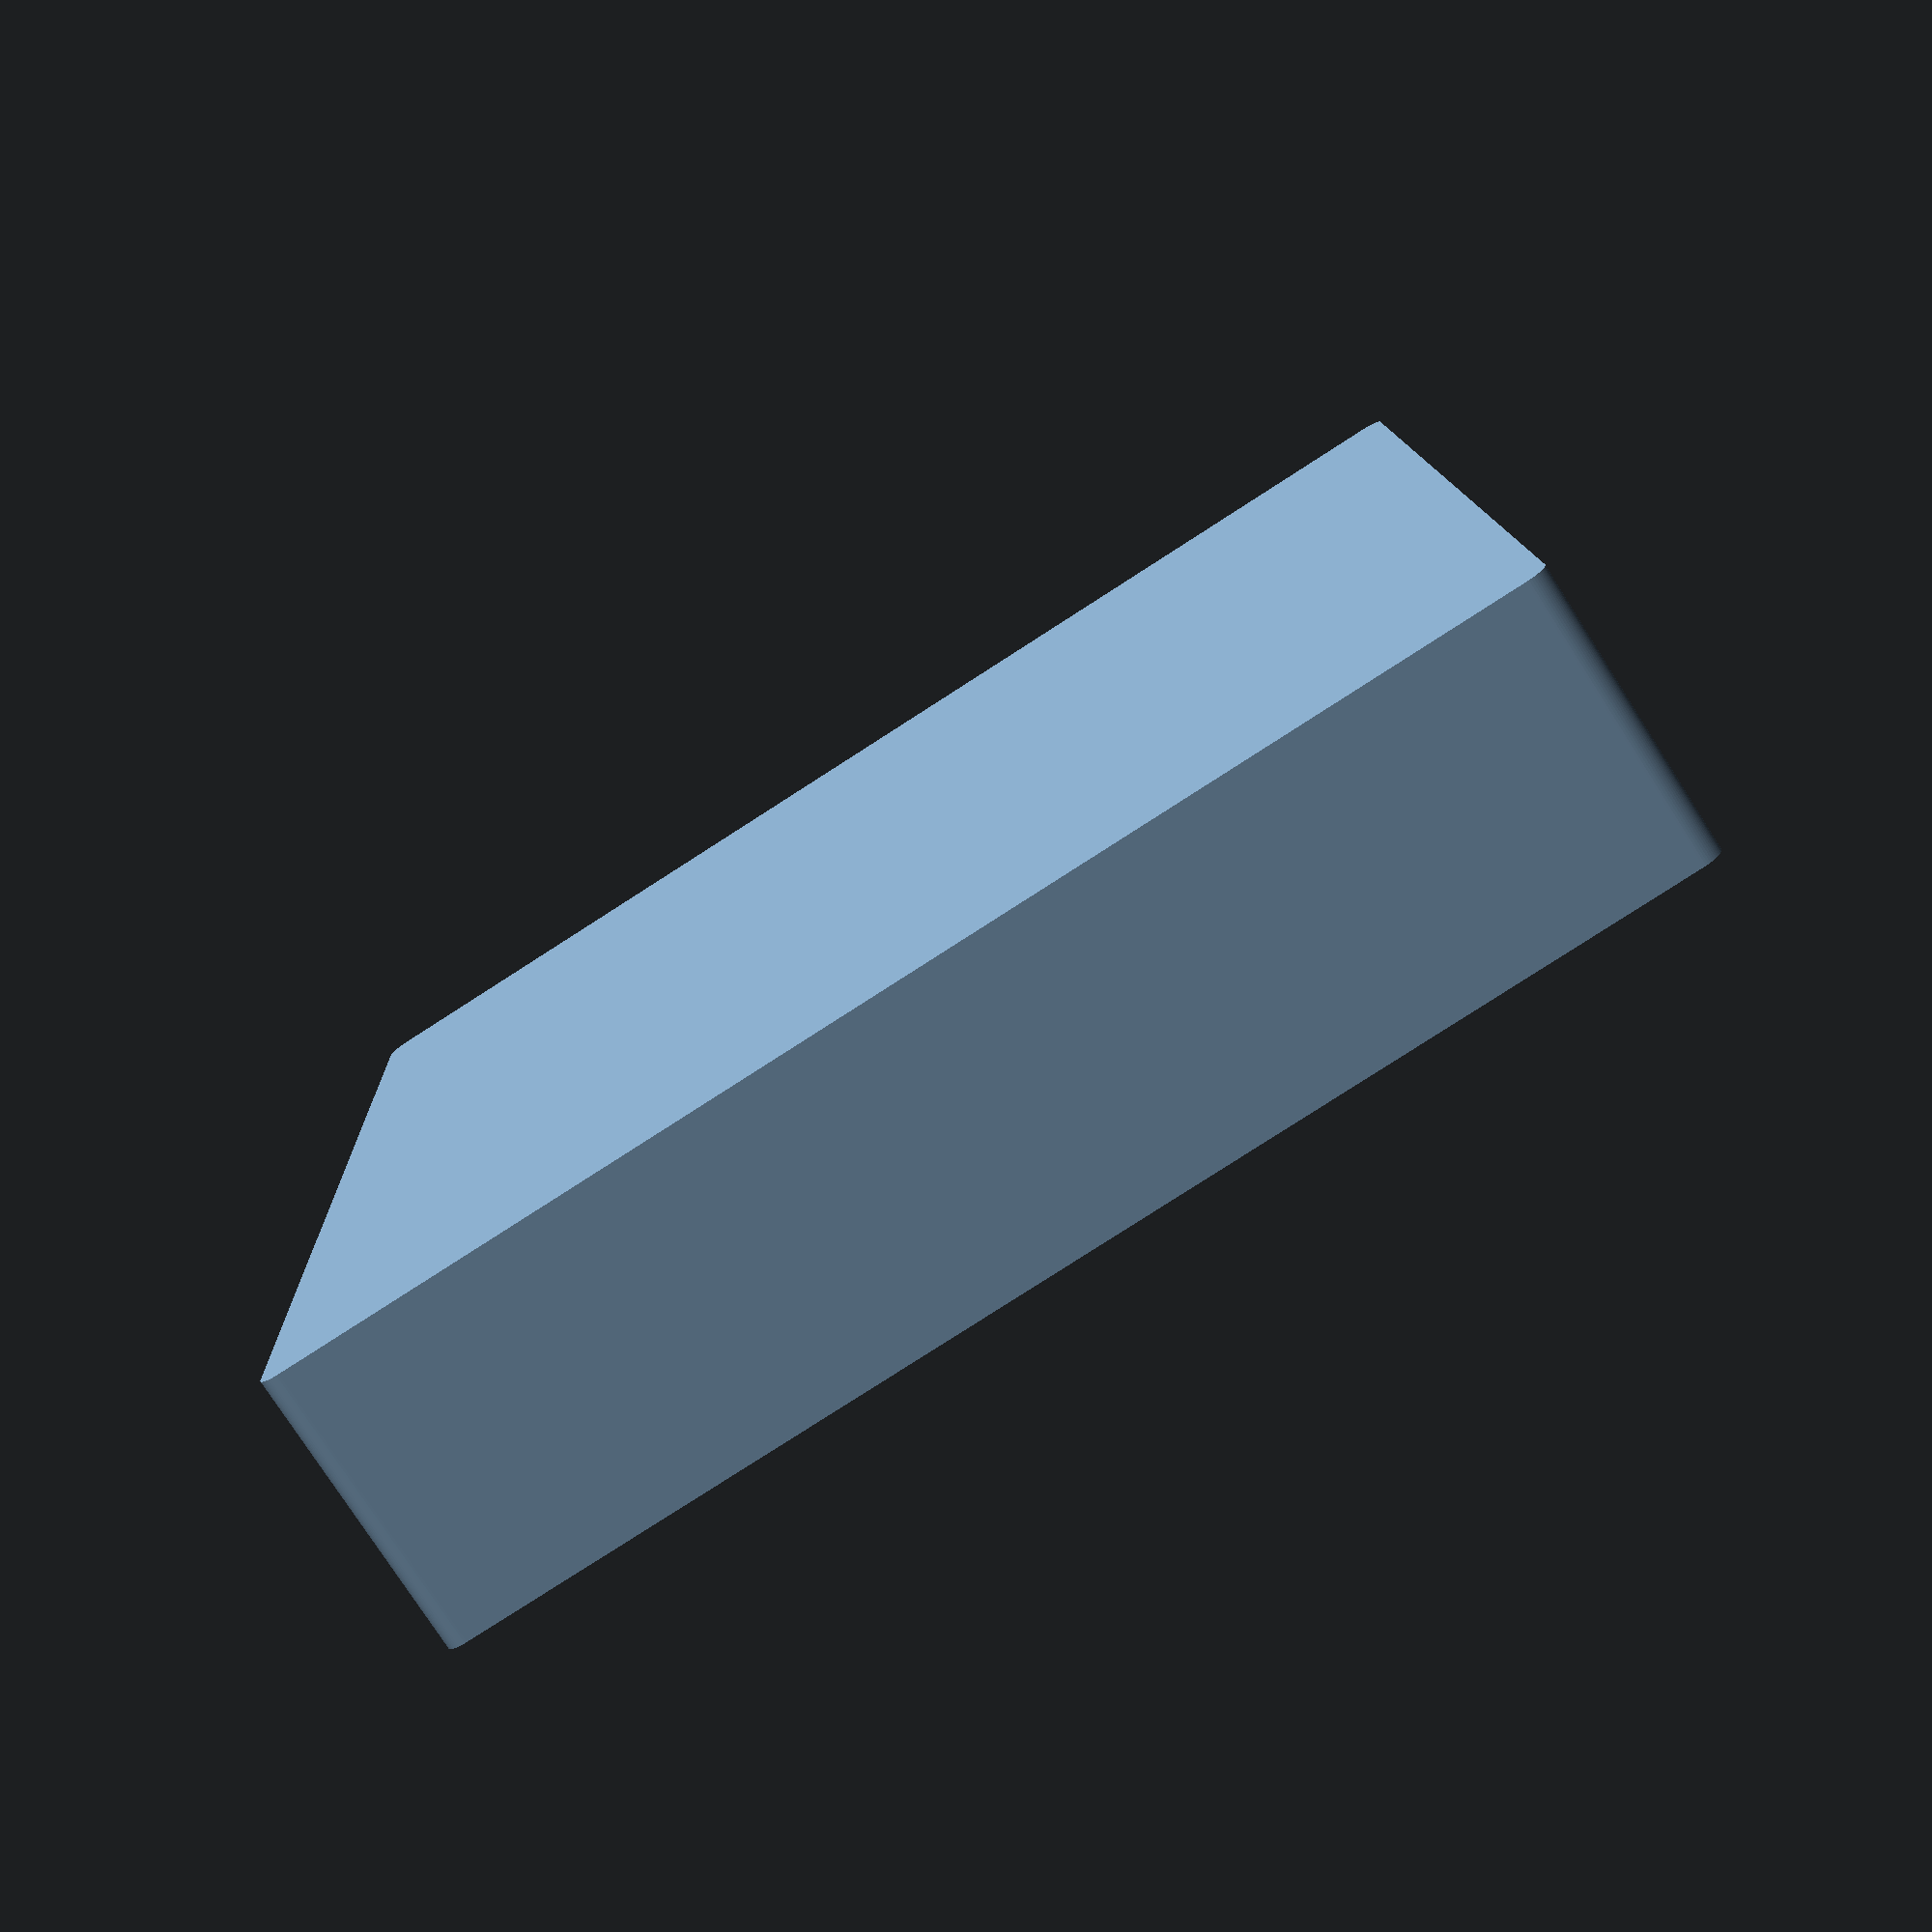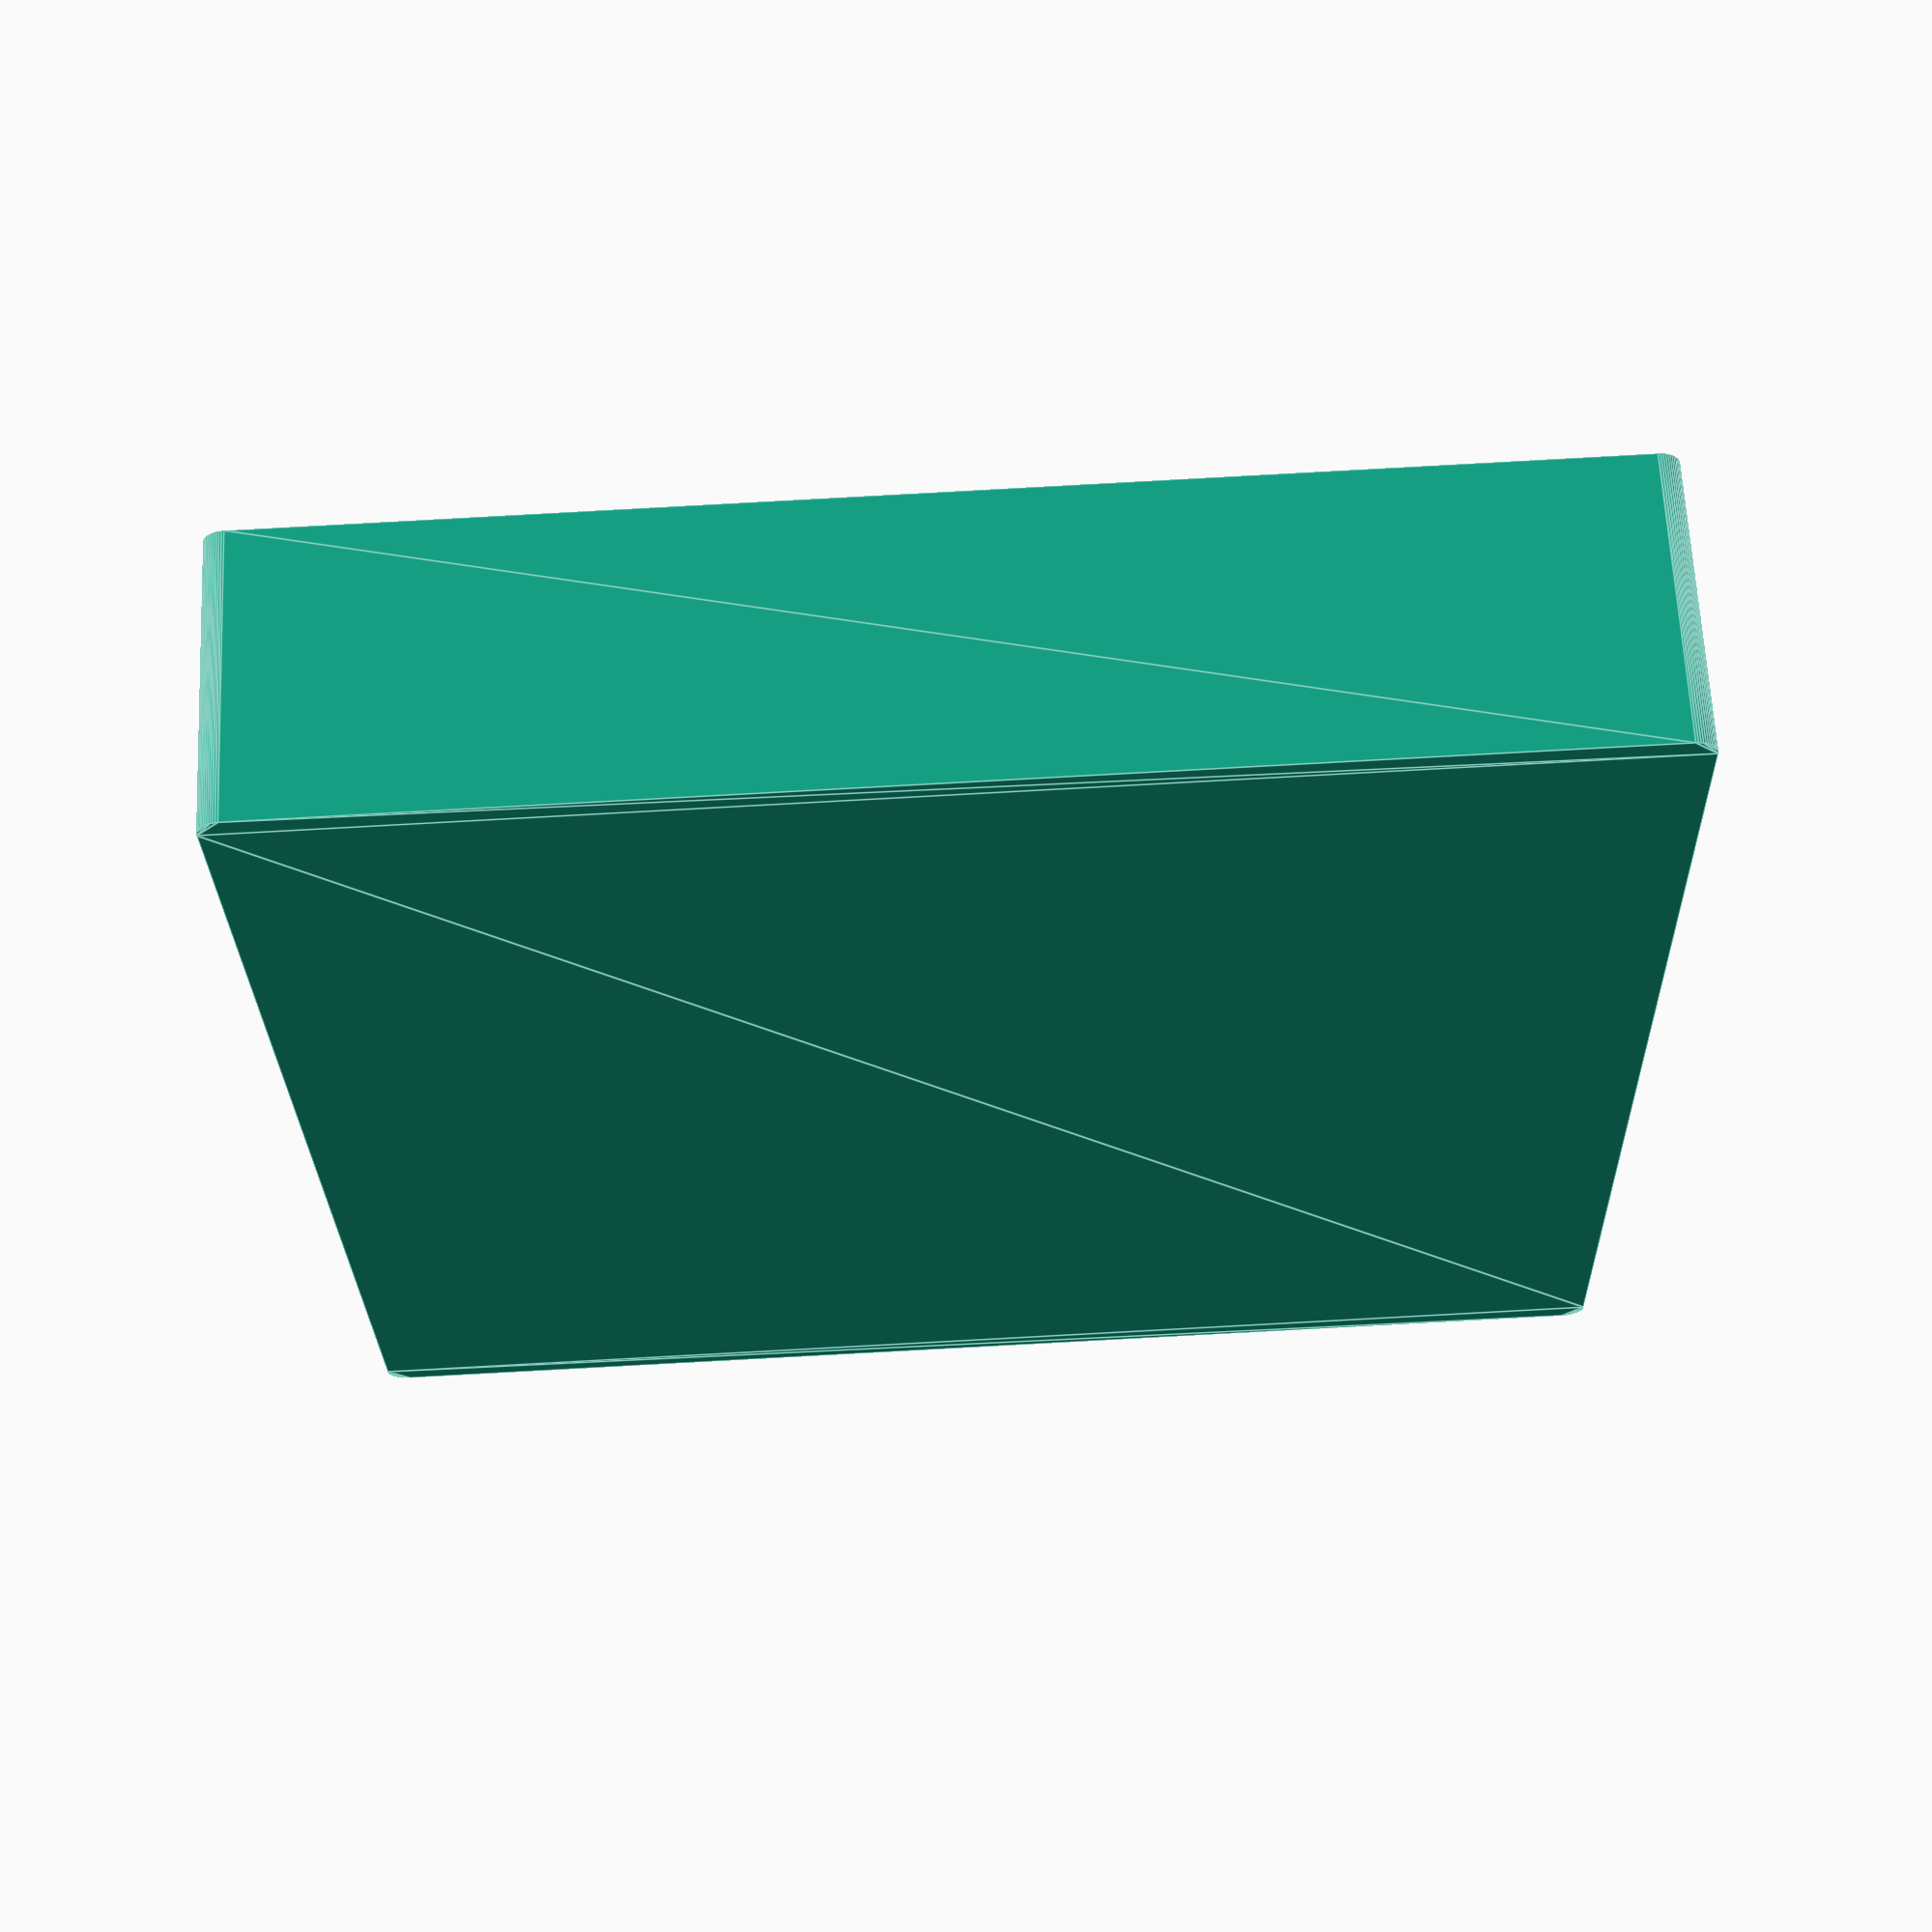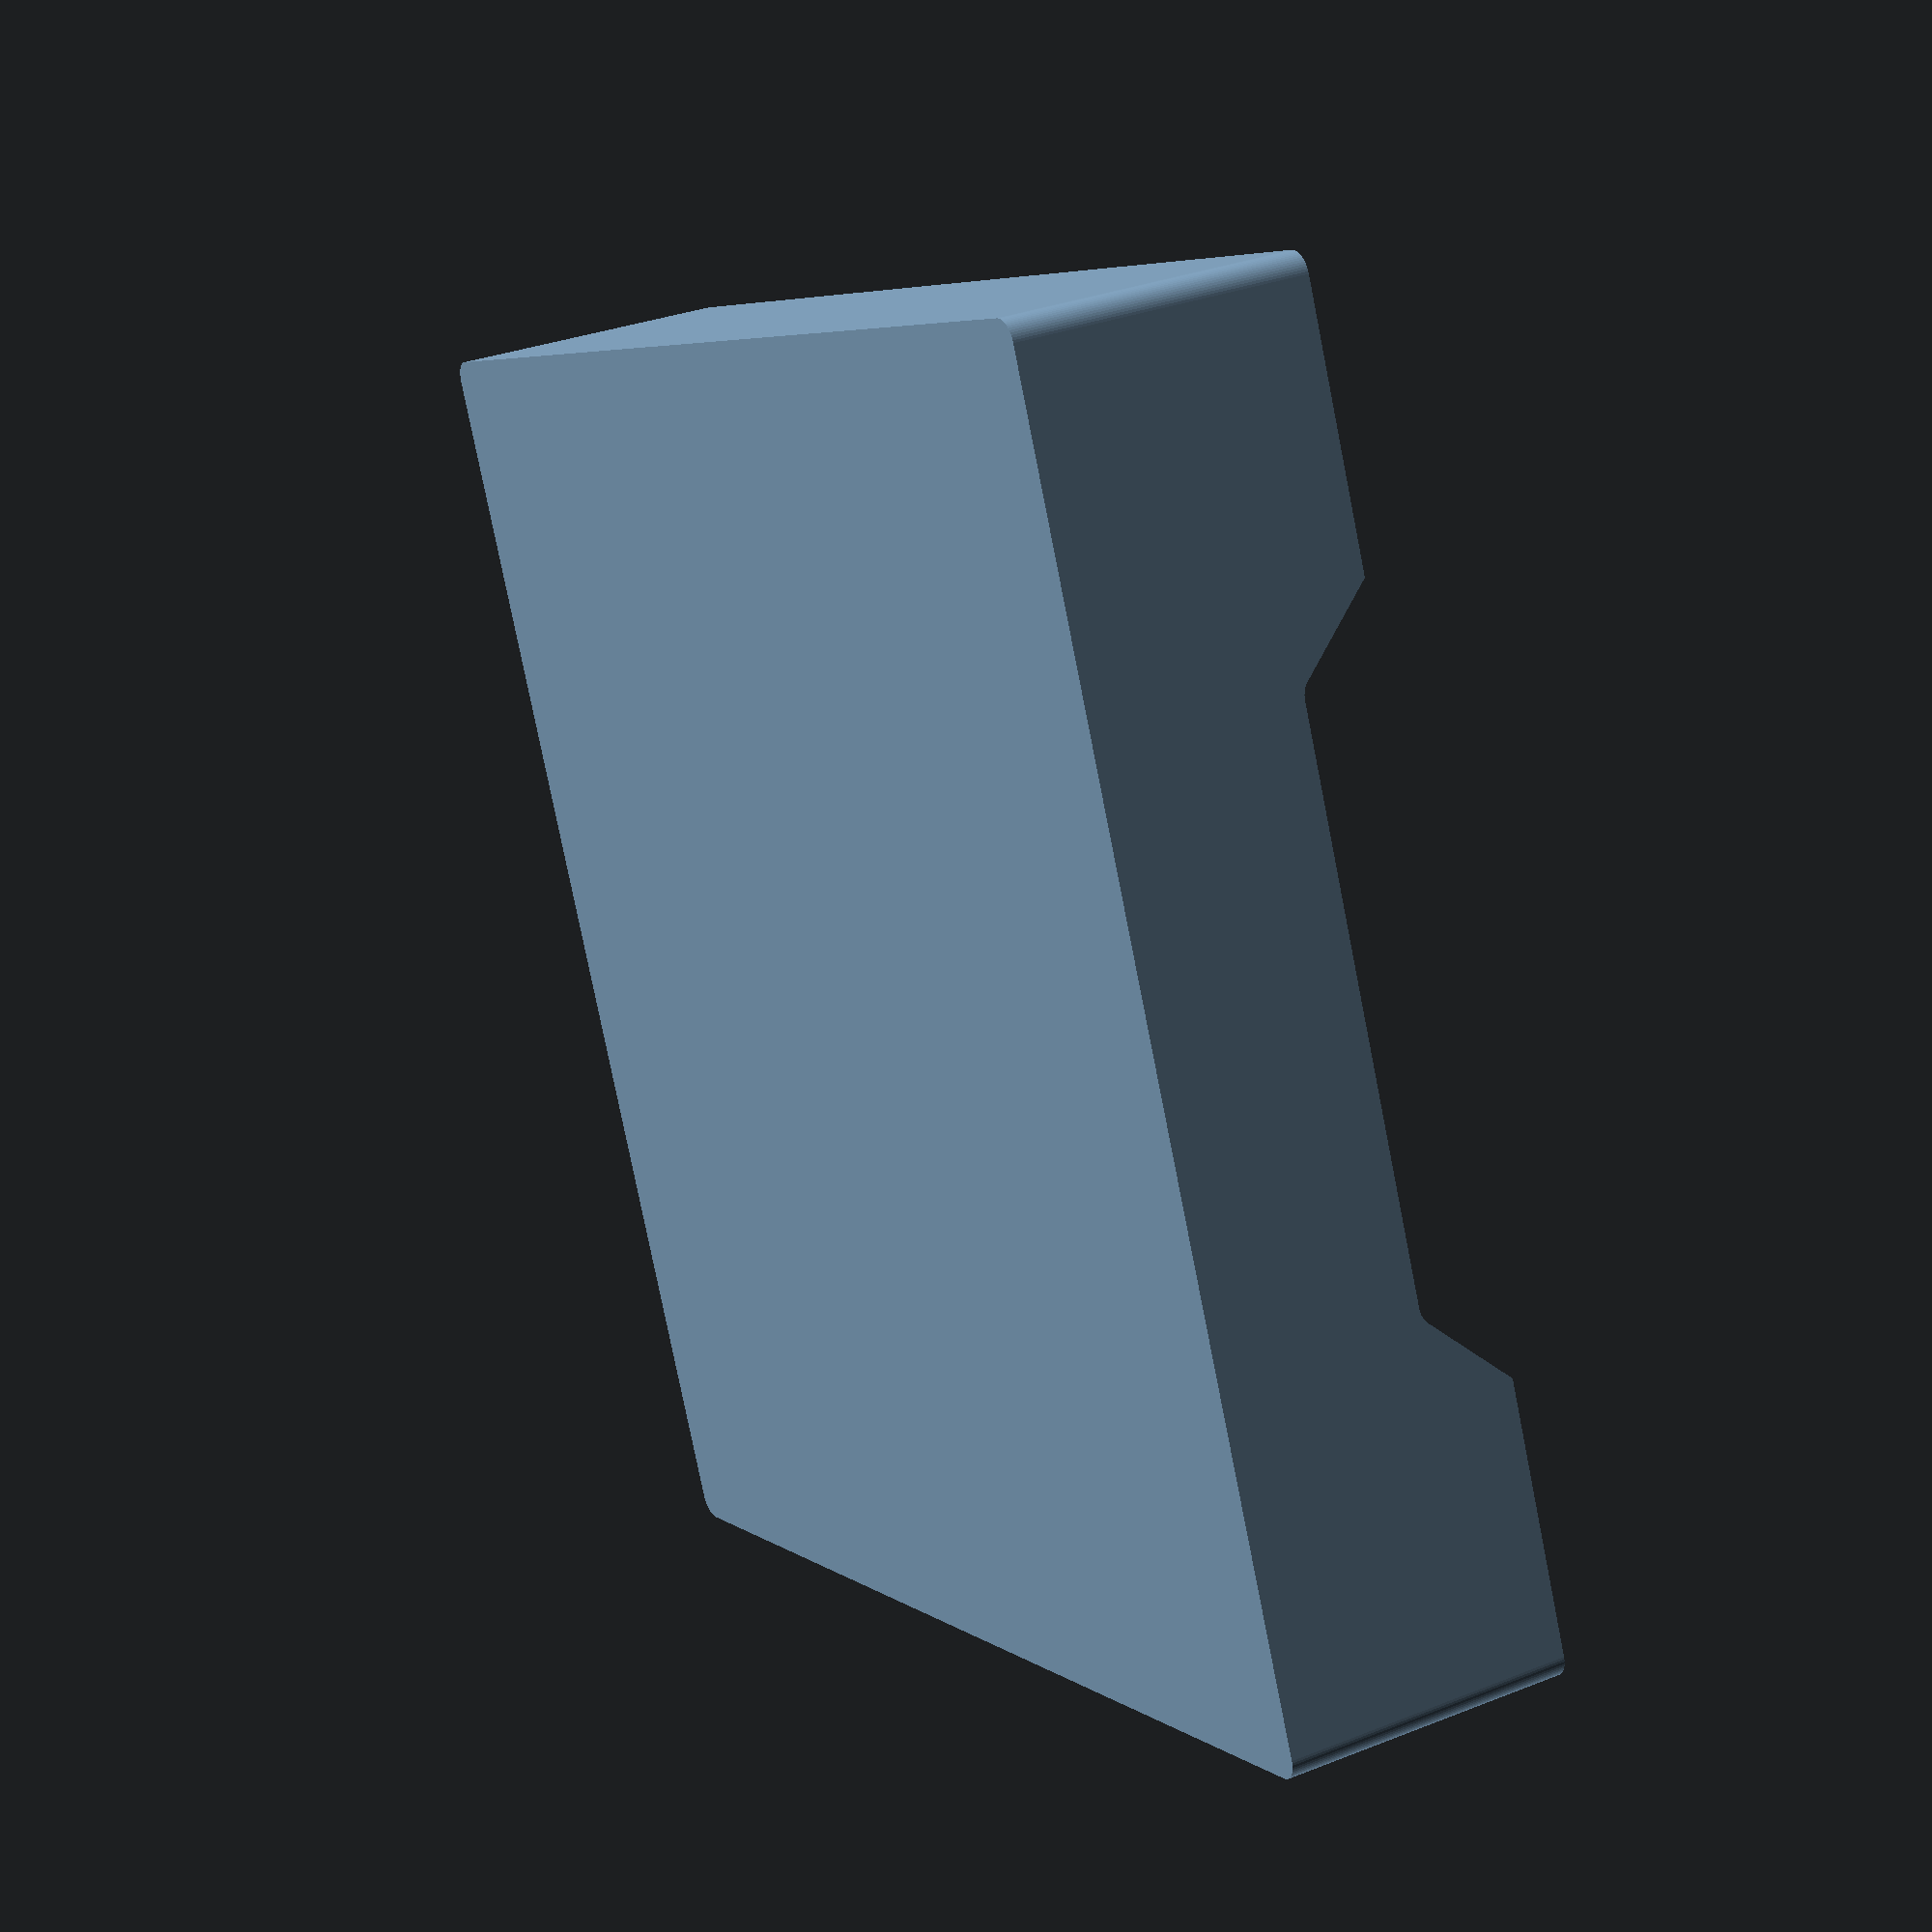
<openscad>
/*
 * Copyright 2022 Code and Make (codeandmake.com)
 * 
 * Permission is hereby granted, free of charge, to any person obtaining a copy
 * of this software and associated documentation files (the "Software"), to deal
 * in the Software without restriction, including without limitation the rights
 * to use, copy, modify, merge, publish, distribute, sublicense, and/or sell
 * copies of the Software, and to permit persons to whom the Software is
 * furnished to do so, subject to the following conditions:
 * 
 * The above copyright notice and this permission notice shall be included in
 * all copies or substantial portions of the Software.
 * 
 * THE SOFTWARE IS PROVIDED "AS IS", WITHOUT WARRANTY OF ANY KIND, EXPRESS OR
 * IMPLIED, INCLUDING BUT NOT LIMITED TO THE WARRANTIES OF MERCHANTABILITY,
 * FITNESS FOR A PARTICULAR PURPOSE AND NONINFRINGEMENT. IN NO EVENT SHALL THE
 * AUTHORS OR COPYRIGHT HOLDERS BE LIABLE FOR ANY CLAIM, DAMAGES OR OTHER
 * LIABILITY, WHETHER IN AN ACTION OF CONTRACT, TORT OR OTHERWISE, ARISING FROM,
 * OUT OF OR IN CONNECTION WITH THE SOFTWARE OR THE USE OR OTHER DEALINGS IN THE
 * SOFTWARE.
 */

/*
 * Drawer System by Code and Make (https://codeandmake.com/)
 *
 * https://codeandmake.com/post/fully-customizable-drawer-system
 *
 * Drawer System v1.2 (2 March 2022)
 */

/* [General] */

// Drawer or Chest?
Part = 1; // [1: Drawer, 2: Chest, 3: All - Preview Only]

// Thickness of the material
Material_Thickness = 3; // [1:0.1:5]

/* [Drawer] */

// Width of the drawer
Drawer_Width = 180; // [20:1:300]

// Height of the drawer
Drawer_Height = 40; // [20:1:300]

// Depth of the drawer
Drawer_Depth = 180; // [20:1:300]

// Number of sections across
Drawer_Sections_Across = 2; // [1:1:10]

// Number of sections deep
Drawer_Sections_Deep = 2; // [1:1:10]

// Height of section wall as percentage of possible height
Drawer_Section_Wall_Height_Percent = 70; // [0:1:100]

// Width of handle as percentage of possible width
Handle_Width_Percent = 60; // [0:1:100]

// Height of handle as percentage of possible height
Handle_Height_Percent = 30; // [0:1:100]

// How to cutout section walls based on handle settings
Section_Wall_Cutout = 1; // [0: None, 1: Straight, 2: Rotational]

/* [Chest] */

// Number of drawers across
Drawers_Across = 1; // [1:1:10]

// Number of drawers high
Drawers_High = 4; // [1:1:10]

// Amount of gap around each side of the drawer (sides, top and rear)
Drawer_Gap = 1; // [0.1:0.1:5]

// Width of runners as percentage of possible width
Runner_Width_Percent = 50; // [1:1:100]

// Height of runners as multiplier of material thickness
Runner_Height_Multiplier = 1; // [1:0.1:10]

/* [All - Preview] */

// Show drawers in chest in 'All - Preview Only' mode
Show_Drawers_In_Preview = 0; // [0: No, 1: Yes]

// Amount to slide out drawers in 'All - Preview Only' mode as percentage of drawer depth
Slide_Out_Drawers_In_Preview_Percent = 0; // [0:1:200]

module drawerSystem() {
  $fn = 60;

  drawerSectionWidth = (Drawer_Width - (Material_Thickness * (Drawer_Sections_Across + 1))) / Drawer_Sections_Across;
  drawerSectionDepth = (Drawer_Depth - (Material_Thickness * (Drawer_Sections_Deep + 1))) / Drawer_Sections_Deep;

  chestSectionWidth = Drawer_Width + (Drawer_Gap * 2);
  chestSectionHeight = Drawer_Height + Drawer_Gap;
  chestSectionDepth = Drawer_Depth + Drawer_Gap;

  runnerHeight = Material_Thickness * Runner_Height_Multiplier;

  module drawerSectionProfile() {
    translate([Material_Thickness, Material_Thickness, 0]) {
      offset(r = Material_Thickness) {
        square(size = [drawerSectionWidth - (Material_Thickness * 2), drawerSectionDepth - (Material_Thickness * 2)]);
      }
    }
  }

  module drawerSectionsProfile() {
    for (x = [0:Drawer_Sections_Across - 1]) {
      for (y = [0:Drawer_Sections_Deep - 1]) {
        translate([Material_Thickness + (x * (drawerSectionWidth + Material_Thickness)),
          Material_Thickness + (y * (drawerSectionDepth + Material_Thickness)),
          0]) {
          drawerSectionProfile();
        }
      }
    }
  }

  module drawerOuterProfile() {
    translate([Material_Thickness, Material_Thickness, 0]) {
      offset(r = Material_Thickness) {
        square(size = [Drawer_Width - (Material_Thickness * 2), Drawer_Depth - (Material_Thickness * 2)]);
      }
    }
  }

  module drawerInnerProfile() {
    translate([Material_Thickness * 2, Material_Thickness * 2, 0]) {
      offset(r = Material_Thickness) {
        square(size = [Drawer_Width - (Material_Thickness * 4), Drawer_Depth - (Material_Thickness * 4)]);
      }
    }
  }

  module drawerBody() {
    difference() {
      linear_extrude(height = Drawer_Height, convexity = 10) {
        drawerOuterProfile();
      }

      translate([0, 0, Material_Thickness]) {
        linear_extrude(height = Drawer_Height, convexity = 10) {
          drawerSectionsProfile();
        }
      }

      if (Drawer_Section_Wall_Height_Percent < 100) {
        translate([0, 0, Drawer_Height + 0.1]) {
          mirror([0, 0, 1]) {
            linear_extrude(height = (Drawer_Height - Material_Thickness) * ((100 - Drawer_Section_Wall_Height_Percent) / 100) + 0.1, convexity = 10) {
              drawerInnerProfile();
            }
          }
        }
      }
    }
  }

  module handleHalfProfile() {
    topX = (((Drawer_Width / 2) - (Material_Thickness * 2)) * (Handle_Width_Percent / 100));
    bottomY = (-Drawer_Height + Material_Thickness) * (Handle_Height_Percent / 100);

    intersection() {
      offset(r = Material_Thickness) {
        offset(r = -Material_Thickness) {
          polygon(points = [
            [-(Material_Thickness * 2), (Material_Thickness * 2)],
            [topX + (Material_Thickness * 2), (Material_Thickness * 2)],
            [max(topX + bottomY, Material_Thickness), max(bottomY, -topX + Material_Thickness)],
            [-(Material_Thickness * 2), max(bottomY, -topX + Material_Thickness)]
          ]);
        }
      }

      polygon(points = [
        [0, 0],
        [topX, 0],
        [max(topX + bottomY, 0), max(bottomY, -topX)],
        [0, max(bottomY, -topX)]
      ]);
    }

    if(Section_Wall_Cutout == 0) {
      square(size = [topX, 1]);
    }
  }

  module handlProfile() {
    handleHalfProfile();
    mirror([1, 0, 0]) {
      handleHalfProfile();
    }
  }

  module handleCutoutBody() {
    hull() {
      translate([Drawer_Width / 2, Material_Thickness, Drawer_Height]) {
        rotate([90, 0, 0]) {
          linear_extrude(height = Material_Thickness + 1, convexity = 10) {
            handlProfile();
          }
        }
      }

      if(Section_Wall_Cutout == 1) {
        translate([Drawer_Width / 2, Material_Thickness, Drawer_Height]) {
          mirror([0, 1, 0]) {
            linear_extrude(height = Material_Thickness + 1, convexity = 10) {
              handlProfile();
            }
          }
        }
      }
    }

    if(Section_Wall_Cutout == 2) {
      seperatorHandleCutoutRotational();
    }
  }

  module seperatorHandleCutoutRotational() {
    translate([Drawer_Width / 2, Material_Thickness, Drawer_Height]) {
      rotate([0, 90, 0]) {
        rotate_extrude(convexity = 10, $fn = 120) {
          rotate([0, 0, 90]) {
            handlProfile();  
          }
        }
      }
    }
  }

  module drawer() {
    difference() {
      drawerBody();
      handleCutoutBody();
    }
  }

  module allDrawers() {
    for (x = [0:Drawers_Across - 1]) {
      for (y = [0:Drawers_High - 1]) {
        translate([(chestSectionWidth + Material_Thickness) * x, (chestSectionHeight + runnerHeight) * y, 0]) {
          translate([Material_Thickness + Drawer_Gap, Material_Thickness, Material_Thickness + Drawer_Gap]) {
            rotate([-90, 0, 0]) {
              translate([0, -Drawer_Depth, 0]) {
                drawer();
              }
            }
          }
        }
      }
    }
  }

  module chestSectionProfile() {
    square(size = [chestSectionWidth, chestSectionHeight]);
  }

  module chestSectionsProfile() {
    for (x = [0:Drawers_Across - 1]) {
      for (y = [0:Drawers_High - 1]) {
        translate([Material_Thickness + ((chestSectionWidth + Material_Thickness) * x),
          Material_Thickness + ((chestSectionHeight + runnerHeight) * y),
          0]) {
          chestSectionProfile();
        }
      }
    }
  }

  module chestColumnProfile() {
    translate([Material_Thickness, Material_Thickness, 0]) {
      square(size = [chestSectionWidth, (chestSectionHeight * Drawers_High) + (runnerHeight * (Drawers_High - 1))]);
    }
  }

  module chestColumnsBody() {
    for (x = [0:Drawers_Across - 1]) {
      translate([(chestSectionWidth + Material_Thickness) * x, 0, Material_Thickness]) {
        linear_extrude(height = chestSectionDepth + 1, convexity = 10) {
          chestColumnProfile();
        }
      }
    }
  }

  module chestOuterProfile() {
    translate([Material_Thickness, Material_Thickness, 0]) {
      offset(r = Material_Thickness) {
        square(size = [((chestSectionWidth + Material_Thickness) * Drawers_Across) - Material_Thickness, (chestSectionHeight * Drawers_High) + (runnerHeight * (Drawers_High - 1))]);
      }
    }
  }

  module drawerRunnerProfile() {
    drawRunnerMinX = Drawer_Gap + Material_Thickness;
    drawRunnerMaxX = chestSectionWidth / 2;
    drawRunnerX = drawRunnerMinX + (drawRunnerMaxX - drawRunnerMinX) * (Runner_Width_Percent / 100);

    if (Runner_Width_Percent < 100) {
      intersection() {
        offset(r = Material_Thickness) {
          offset(r = -Material_Thickness) {
            polygon(points = [
              [-Material_Thickness, 0],
              [-Material_Thickness, chestSectionDepth + Material_Thickness],
              [drawRunnerX, chestSectionDepth + Material_Thickness],
              [drawRunnerX, 0],
            ]);
          }
        }

        square(size = [chestSectionWidth, chestSectionDepth]);
      }
    } else {
      square(size = [chestSectionWidth, chestSectionDepth]);
    }
  }

  module chestRunnersBody() {
    for (x = [0:Drawers_Across - 1]) {
      translate([(chestSectionWidth + Material_Thickness) * x, 0, 0]) {
        translate([Material_Thickness, Material_Thickness, Material_Thickness + chestSectionDepth]) {
          rotate([-90, 0, 0]) {
            linear_extrude(height = (chestSectionHeight * Drawers_High) + (runnerHeight * (Drawers_High - 1)), convexity = 10) {
              drawerRunnerProfile();

              translate([chestSectionWidth, 0, 0]) {
                mirror([1, 0, 0]) {
                  drawerRunnerProfile();
                }
              }
            }
          }
        }
      }
    }
  }

  module chestRunnerCutoutBody() {
    difference() {
      chestColumnsBody();
      chestRunnersBody();
    }
  }

  module chestBody() {
    difference() {
      linear_extrude(height = chestSectionDepth + Material_Thickness, convexity = 10) {
        chestOuterProfile();
      }

      translate([0, 0, Material_Thickness]) {
        linear_extrude(height = chestSectionDepth + Material_Thickness, convexity = 10) {
          chestSectionsProfile();
        }
      }

      chestRunnerCutoutBody();
    }
  }

  if (Part == 1) {
    drawer();
  } else if (Part == 2) {
    chestBody();

    if ($preview && Show_Drawers_In_Preview) {
      %allDrawers();
    }
  } else if (Part == 3) {
    if ($preview) {
      translate([0, chestSectionDepth + Material_Thickness, 0]) {
        rotate([90, 0, 0]) {
          %chestBody();
          translate([0, 0, Drawer_Depth * (Slide_Out_Drawers_In_Preview_Percent / 100)]) {
          #allDrawers();
          }
        }
      }
    }
  }
}

drawerSystem();

echo("\r\tThis design is completely free and shared under a permissive license.\r\tYour support is hugely appreciated: codeandmake.com/support\r");

</openscad>
<views>
elev=77.2 azim=271.8 roll=212.7 proj=p view=wireframe
elev=296.1 azim=271.3 roll=177.2 proj=p view=edges
elev=148.0 azim=293.8 roll=299.0 proj=p view=solid
</views>
